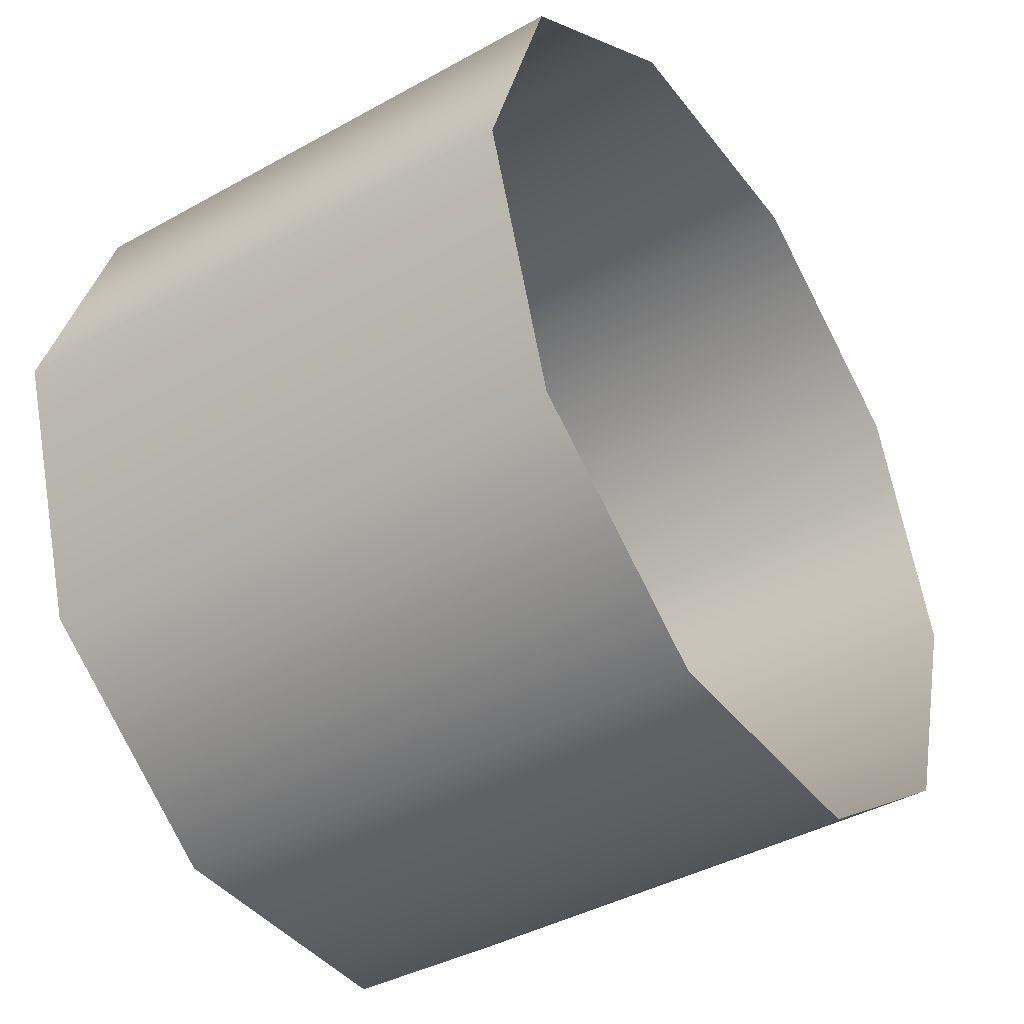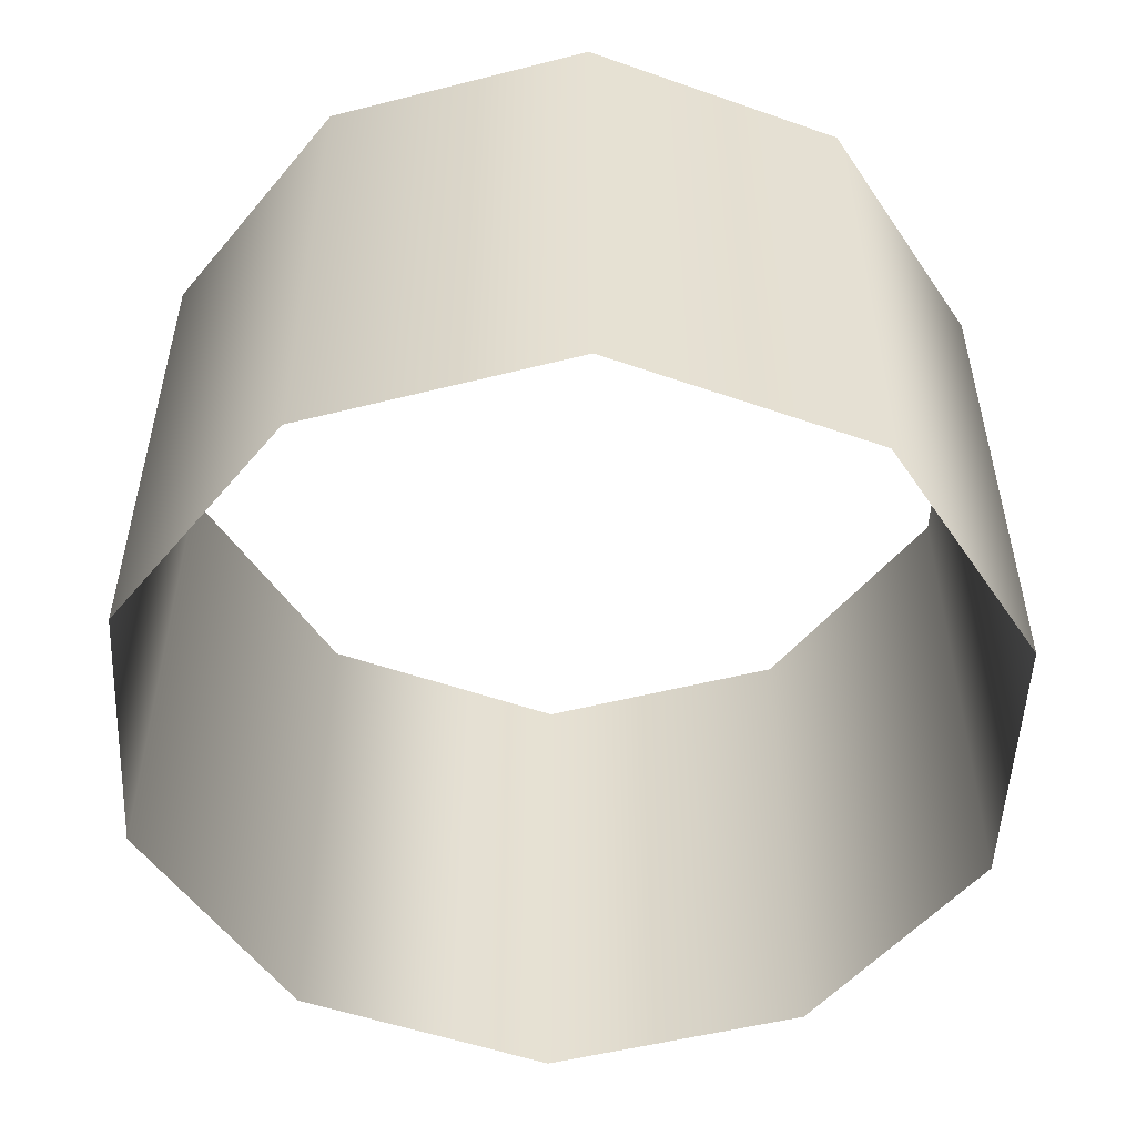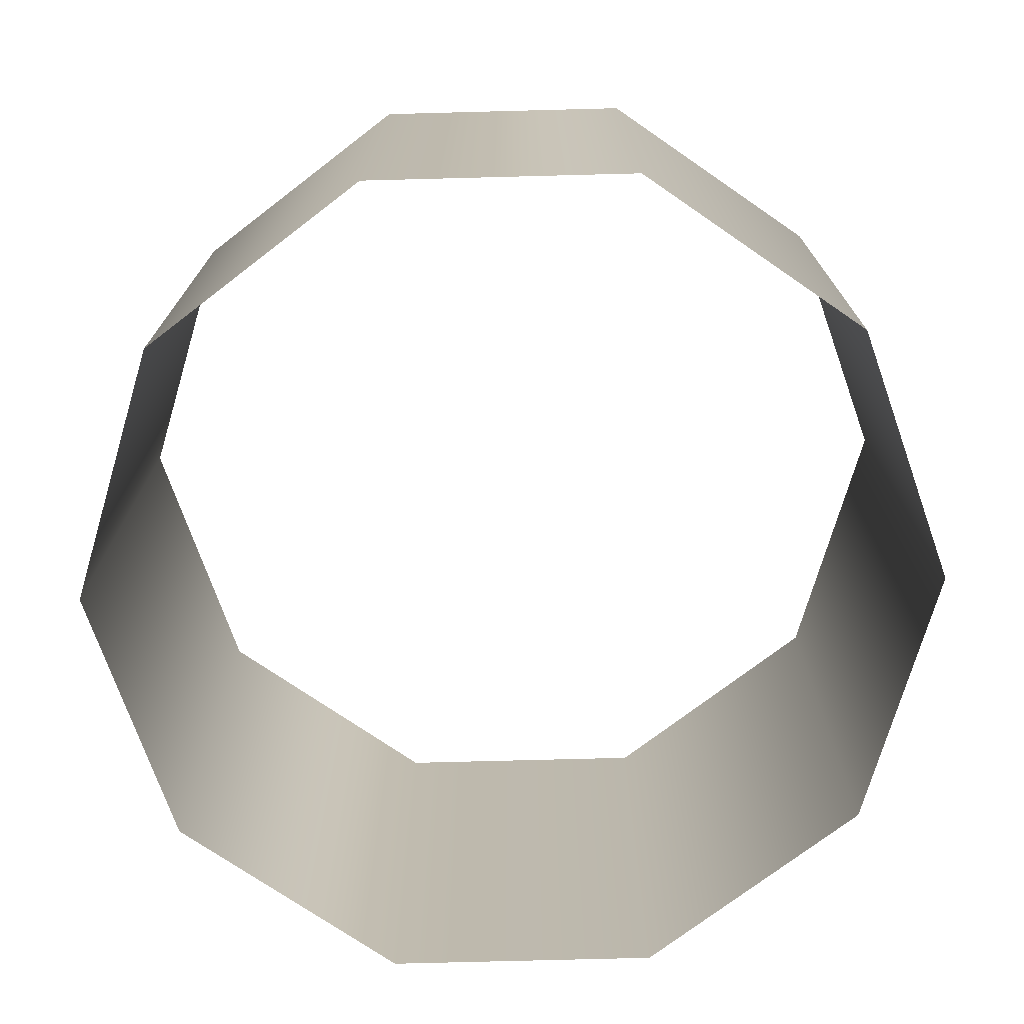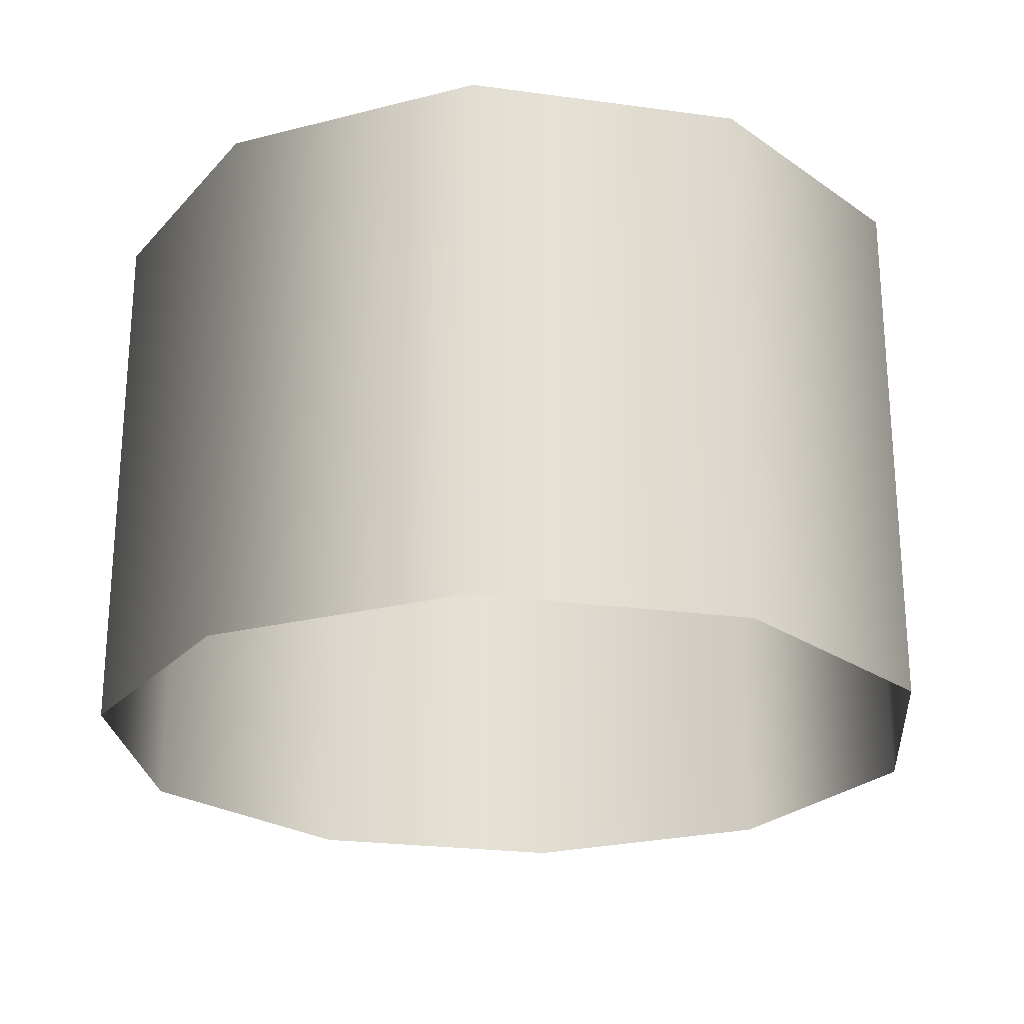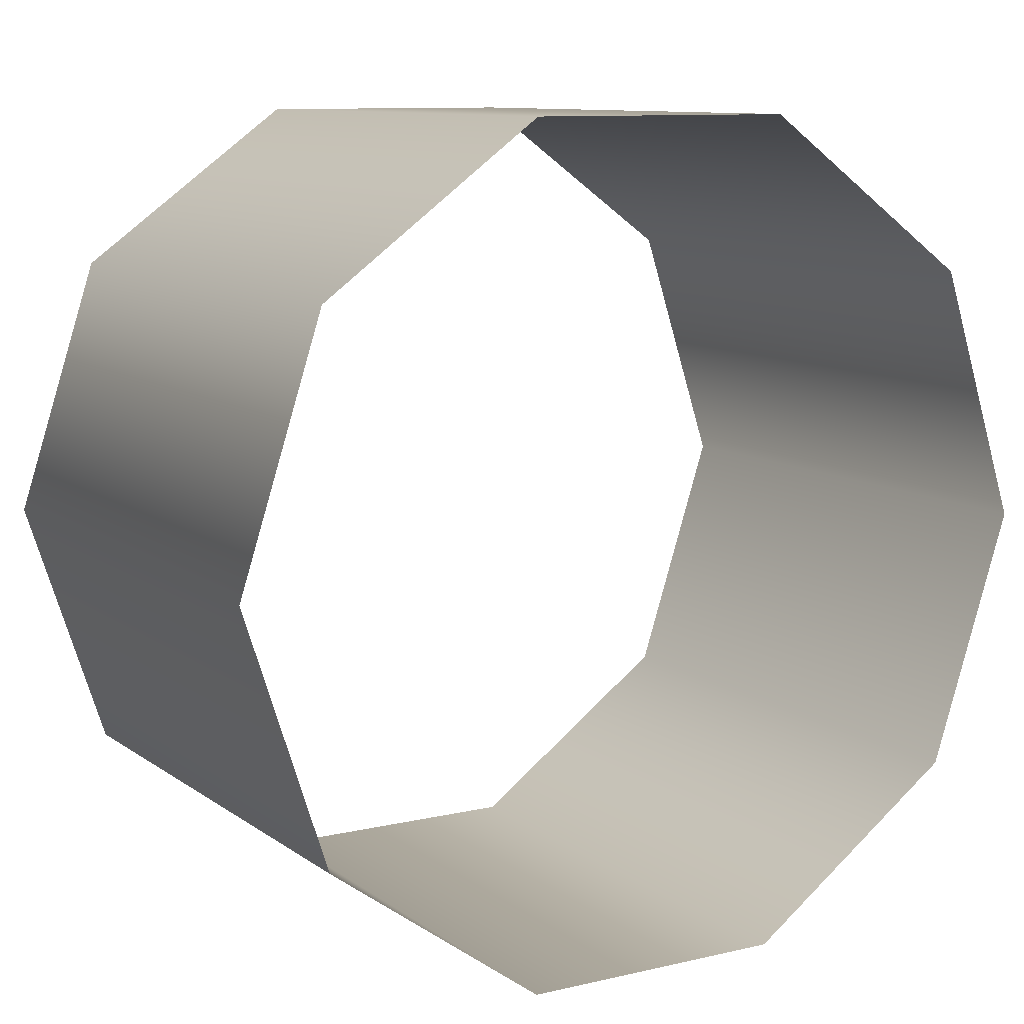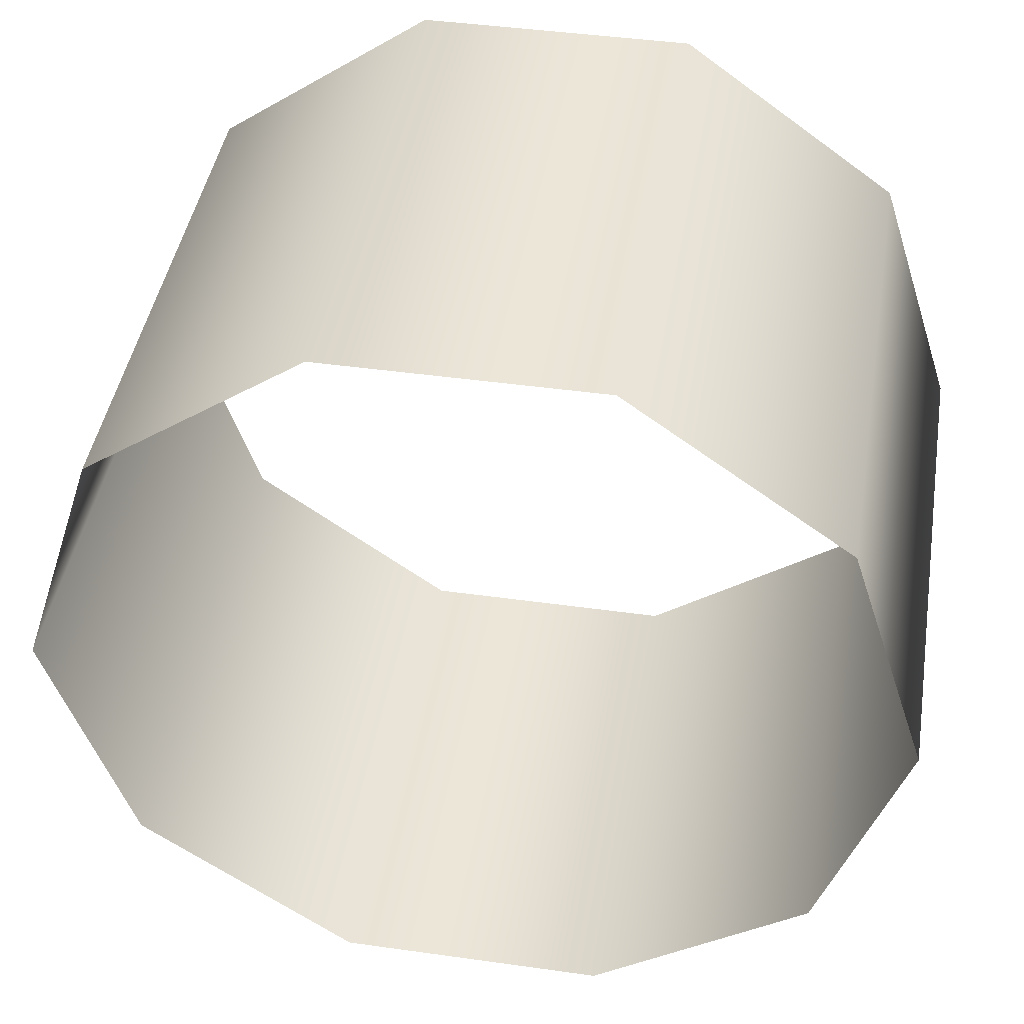
<metadata>
{"format":"obj","ext":"obj","renderer":"f3d","projection":"perspective","resolution":1024,"background":"white","views":[{"elev":-41.4,"azim":124.0,"up":"+Z"},{"elev":-52.1,"azim":-128.7,"up":"+Y"},{"elev":-73.5,"azim":73.5,"up":"+Y"},{"elev":-23.9,"azim":-48.9,"up":"+Y"},{"elev":10.2,"azim":149.3,"up":"+Z"},{"elev":43.7,"azim":-170.6,"up":"+Z"}]}
</metadata>
<code>
v 0.08494 0.2825 -0.05885
v 0.1041 0.2825 0
v 0.1041 0.1572 0
v 0.08494 0.1572 -0.05885
v 0.03488 0.2825 -0.09522
v 0.03488 0.1572 -0.09522
v 0.08494 0.2825 0.05885
v 0.08494 0.1572 0.05885
v 0.03488 0.2825 0.09522
v 0.03488 0.1572 0.09522
v -0.027 0.2825 -0.09522
v 0.03488 0.2825 -0.09522
v 0.03488 0.1572 -0.09522
v -0.027 0.1572 -0.09522
v -0.07707 0.2825 -0.05885
v -0.07707 0.1572 -0.05885
v -0.09619 0.2825 0
v -0.07707 0.2825 -0.05885
v -0.07707 0.1572 -0.05885
v -0.09619 0.1572 0
v -0.07707 0.1572 0.05885
v -0.07707 0.2825 0.05885
v -0.027 0.1572 0.09522
v -0.027 0.2825 0.09522
v -0.027 0.2825 0.09522
v -0.027 0.1572 0.09522
v 0.03488 0.1572 0.09522
v 0.03488 0.2825 0.09522
g legRotateSide
f 1 2 3
f 1 3 4
f 5 1 4
f 5 4 6
f 7 3 2
f 7 8 3
f 9 8 7
f 9 10 8
f 11 12 13
f 11 13 14
f 15 11 14
f 15 14 16
f 17 18 19
f 17 19 20
f 17 20 21
f 17 21 22
f 22 21 23
f 22 23 24
f 25 26 27
f 25 27 28

</code>
